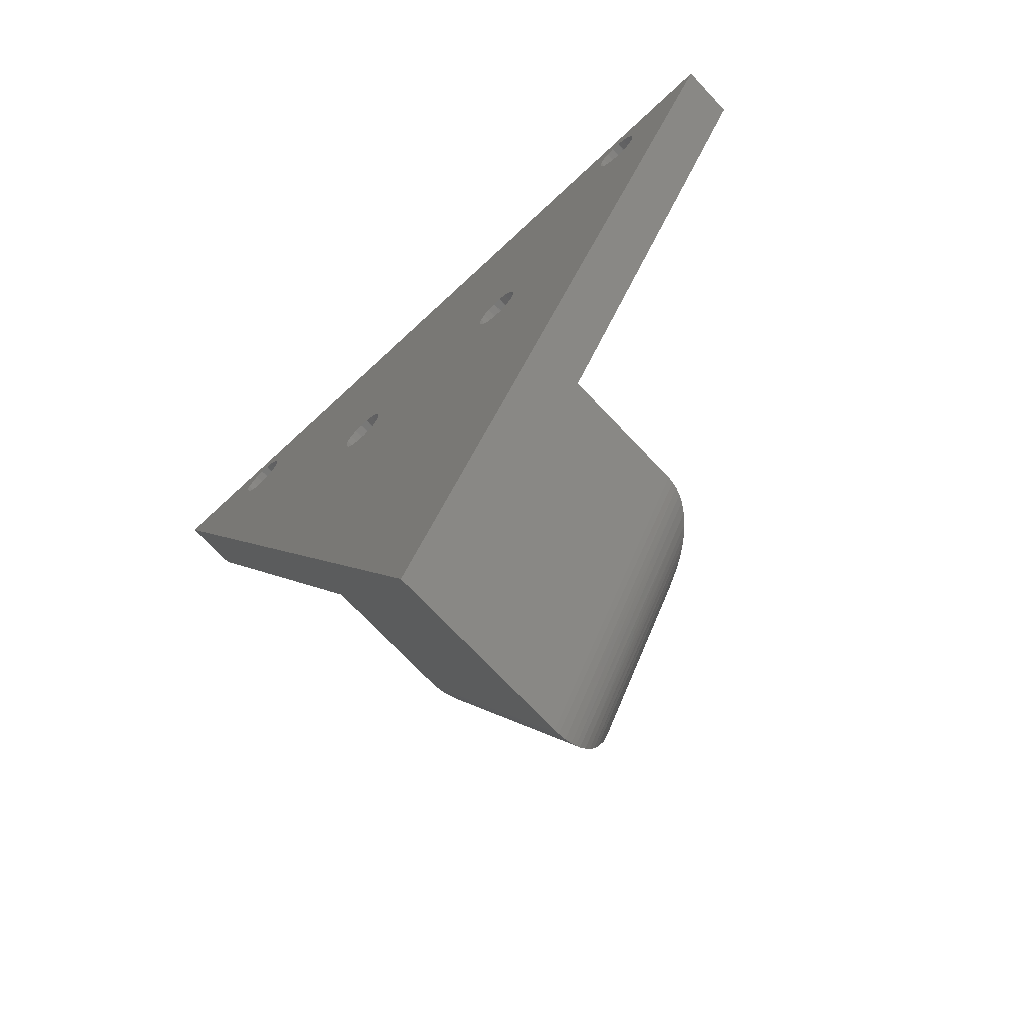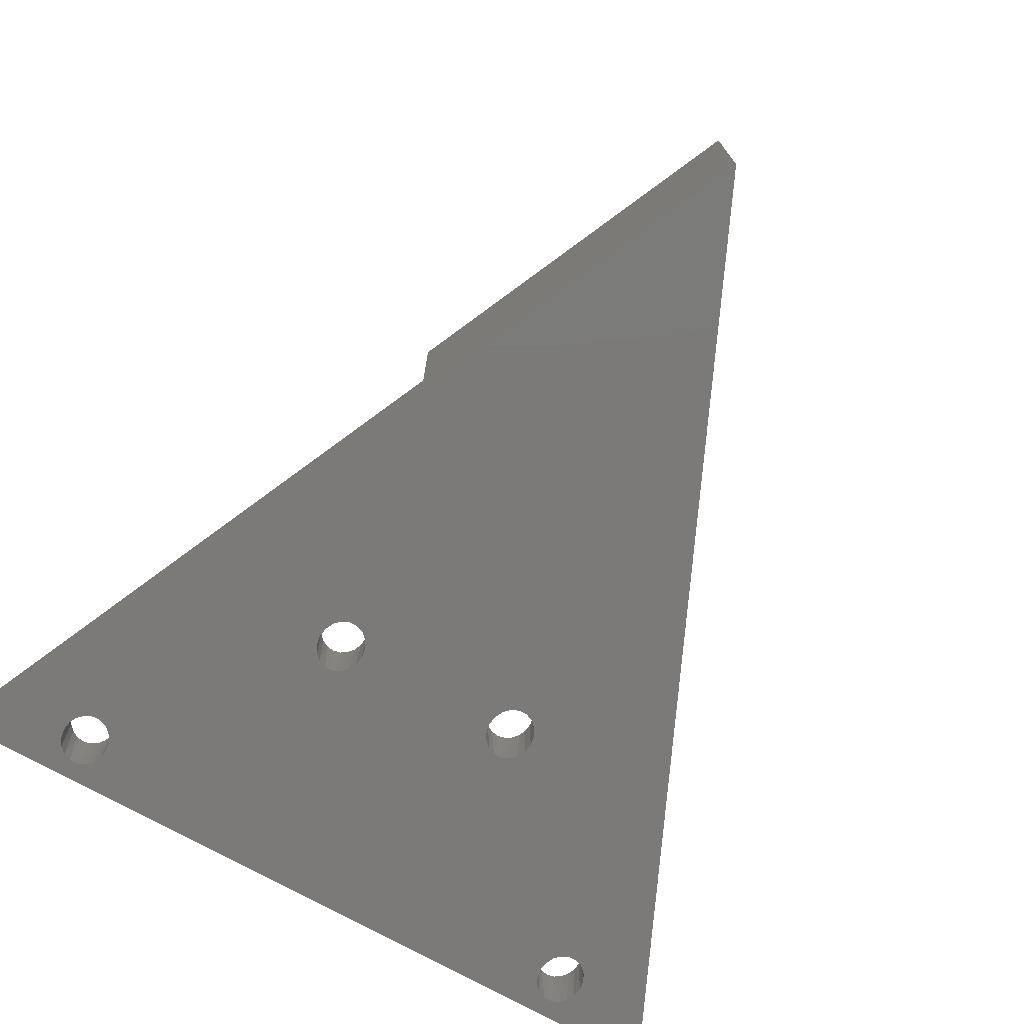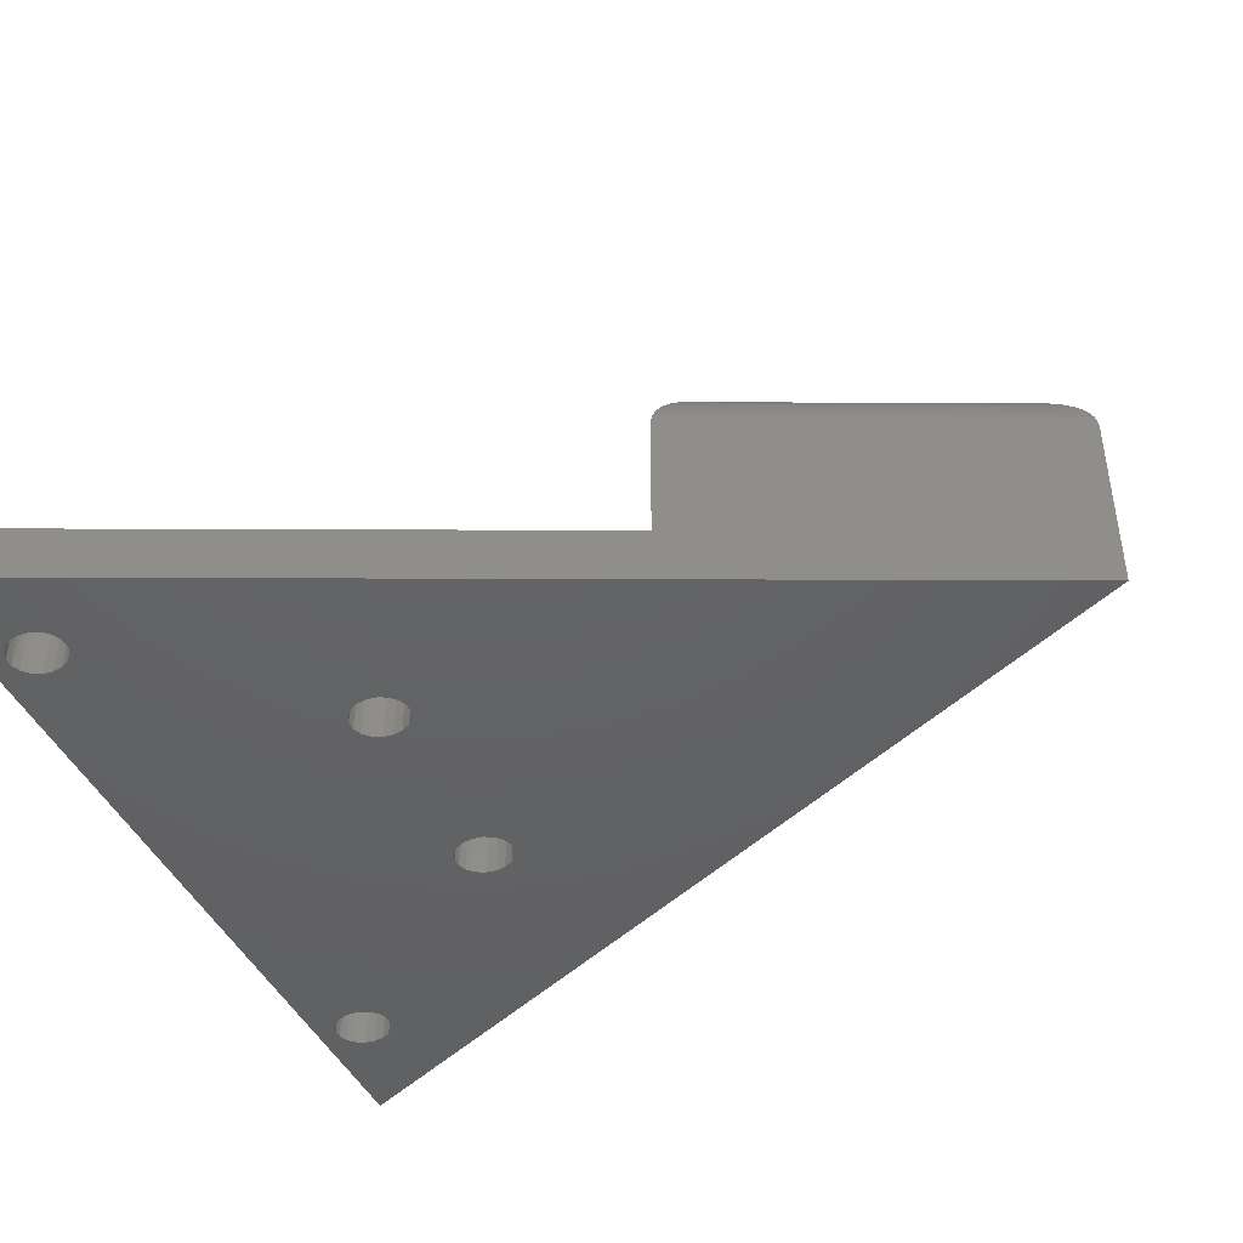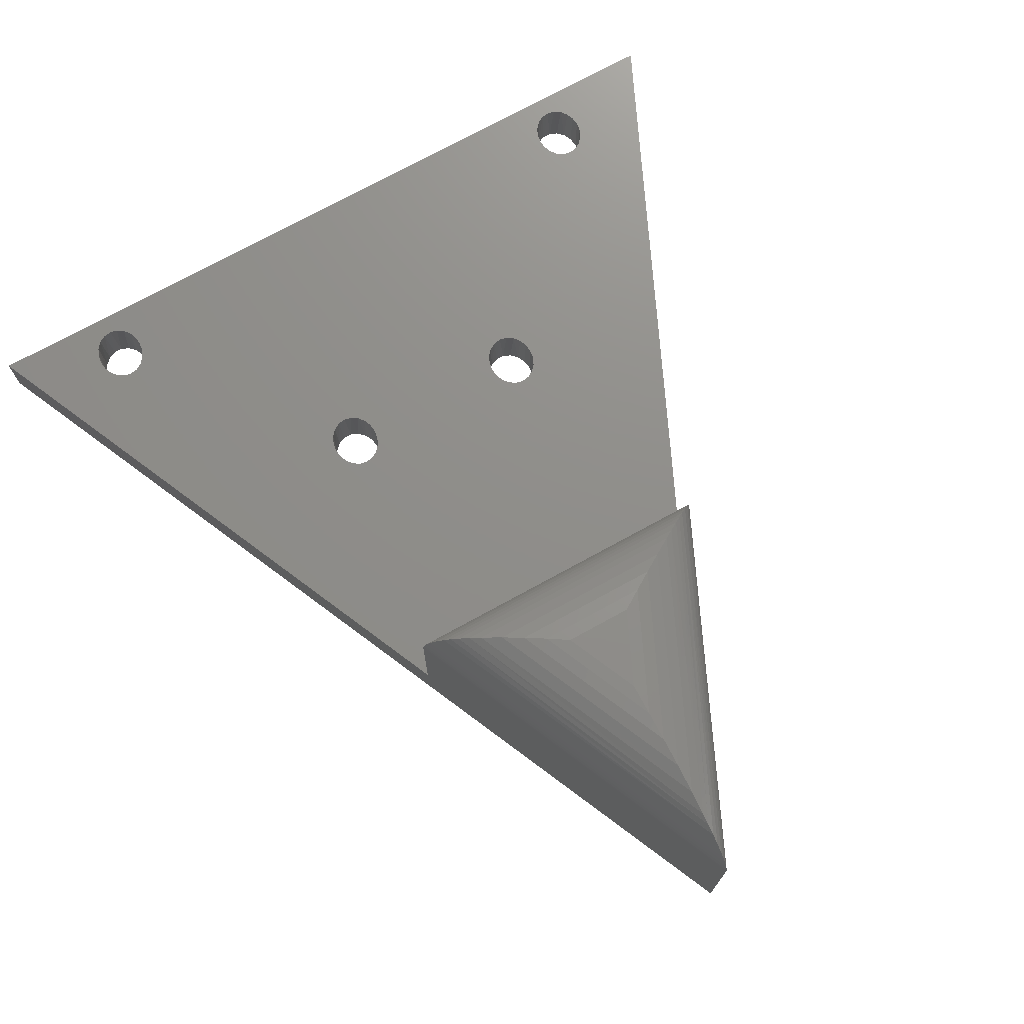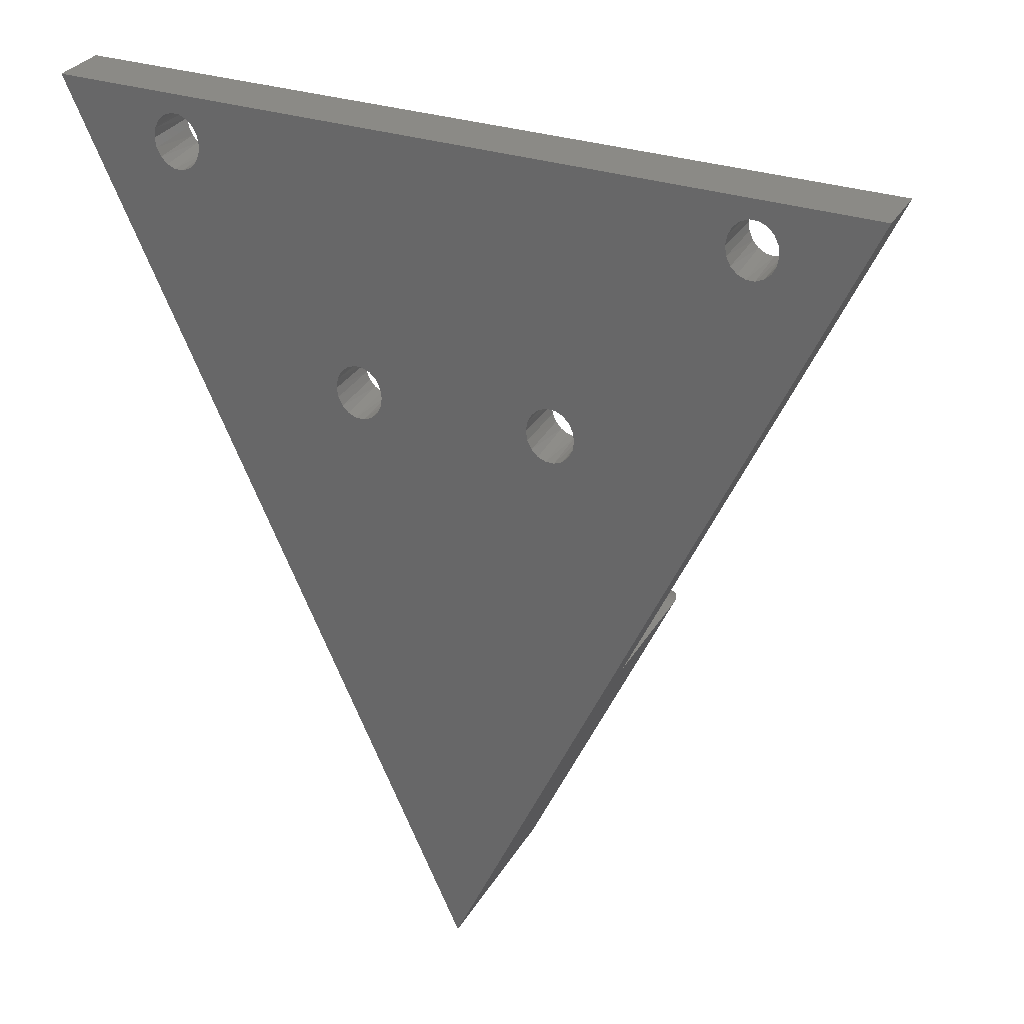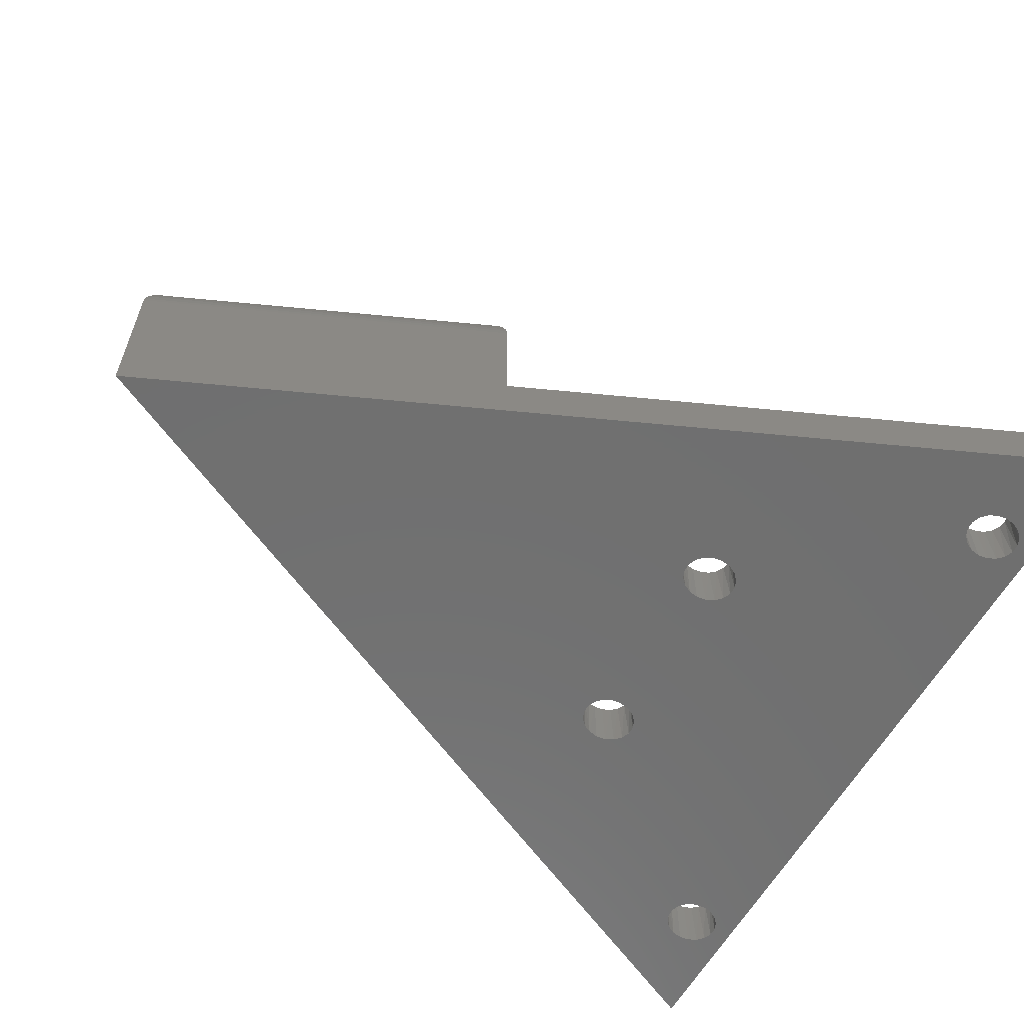
<metadata>
{"format":"stl","ext":"stl","renderer":"f3d","projection":"perspective","resolution":1024,"background":"white","views":[{"elev":-70.7,"azim":-136.9,"up":"+Y"},{"elev":-73.7,"azim":-29.1,"up":"+Z"},{"elev":-44.5,"azim":-65.8,"up":"+Z"},{"elev":73.5,"azim":-28.8,"up":"+Z"},{"elev":30.5,"azim":-154.4,"up":"+Y"},{"elev":-61.5,"azim":59.9,"up":"+Z"}]}
</metadata>
<code>
# stl→obj: 204 verts, 420 faces
v 5.532 40.11 3.5
v -16.82 53.47 3.5
v -16.5 53.07 3.5
v -25 55 3.5
v -18.67 50.74 3.5
v -18.99 51.14 3.5
v -19.18 51.6 3.5
v -19.24 52.11 3.5
v -19.17 52.65 3.5
v -18.95 53.14 3.5
v -18.61 53.52 3.5
v -18.18 53.77 3.5
v -17.7 53.84 3.5
v 16.17 53.14 3.5
v 16.51 53.52 3.5
v 16.95 53.77 3.5
v 17.42 53.84 3.5
v 25 55 3.5
v 17.89 53.74 3.5
v 18.3 53.47 3.5
v 18.62 53.07 3.5
v 18.81 52.61 3.5
v 18.88 52.11 3.5
v 18.8 51.57 3.5
v 9.756 21.46 3.5
v 17.34 50.38 3.5
v 6.005 40.19 3.5
v 6.474 40.08 3.5
v 6.891 39.82 3.5
v 7.211 39.42 3.5
v 7.401 38.96 3.5
v 7.466 38.45 3.5
v 7.391 37.92 3.5
v 18.59 51.08 3.5
v 18.25 50.69 3.5
v 17.81 50.45 3.5
v -6.764 40.11 3.5
v -6.291 40.19 3.5
v -16.31 52.61 3.5
v -16.24 52.11 3.5
v -16.32 51.57 3.5
v -16.54 51.08 3.5
v -16.88 50.69 3.5
v -17.31 50.45 3.5
v -17.24 53.74 3.5
v -9.756 21.46 3.5
v -17.78 50.38 3.5
v -18.25 50.48 3.5
v -7.83 38.45 3.5
v -7.755 38.99 3.5
v -7.537 39.48 3.5
v -7.197 39.87 3.5
v 6.4 36.8 3.5
v 5.926 36.72 3.5
v -5.896 36.8 3.5
v -6.369 36.72 3.5
v -6.838 36.82 3.5
v -7.255 37.09 3.5
v -7.575 37.49 3.5
v -7.765 37.95 3.5
v 7.173 37.43 3.5
v 6.833 37.04 3.5
v 16.87 50.48 3.5
v 16.45 50.74 3.5
v 16.13 51.14 3.5
v 15.94 51.6 3.5
v 15.88 52.11 3.5
v 15.95 52.65 3.5
v -5.822 40.08 3.5
v 5.098 39.87 3.5
v -5.405 39.82 3.5
v 4.759 39.48 3.5
v -5.085 39.42 3.5
v 4.54 38.99 3.5
v -4.894 38.96 3.5
v 4.466 38.45 3.5
v -4.83 38.45 3.5
v 4.53 37.95 3.5
v -4.904 37.92 3.5
v 4.72 37.49 3.5
v -5.123 37.43 3.5
v 5.04 37.09 3.5
v -5.462 37.04 3.5
v 5.458 36.82 3.5
v -18.49 50.61 0
v -18 50.4 0
v -7.83 38.45 0
v -25 55 0
v 17.12 53.81 0
v 16.63 53.61 0
v 16.23 53.22 0
v -17.48 53.81 0
v -18 53.81 0
v -18.49 53.61 0
v -18.89 53.22 0
v -19.15 52.7 0
v -19.24 52.11 0
v -19.15 51.52 0
v -18.89 50.99 0
v -7.739 37.86 0
v -7.479 37.34 0
v 25 55 0
v 0 -3.553e-15 0
v 18.79 51.52 0
v 18.88 52.11 0
v 18.79 52.7 0
v 18.53 53.22 0
v 18.13 53.61 0
v 17.64 53.81 0
v -7.08 36.95 0
v -6.59 36.75 0
v -6.069 36.75 0
v 5.705 36.75 0
v 6.226 36.75 0
v 6.716 36.95 0
v 7.115 37.34 0
v 7.375 37.86 0
v 17.12 50.4 0
v 17.64 50.4 0
v 18.13 50.61 0
v 18.53 50.99 0
v 7.466 38.45 0
v 7.375 39.05 0
v 7.115 39.57 0
v 6.716 39.95 0
v 6.226 40.16 0
v -6.59 40.16 0
v -17.48 50.4 0
v -16.99 50.61 0
v -16.59 50.99 0
v -16.33 51.52 0
v -16.24 52.11 0
v -16.33 52.7 0
v -16.59 53.22 0
v -6.069 40.16 0
v 15.88 52.11 0
v 15.97 51.52 0
v 16.23 50.99 0
v 16.63 50.61 0
v -16.99 53.61 0
v 15.97 52.7 0
v 5.705 40.16 0
v -7.08 39.95 0
v -7.479 39.57 0
v -7.739 39.05 0
v 5.216 39.95 0
v -5.58 39.95 0
v 4.816 39.57 0
v -5.181 39.57 0
v 4.556 39.05 0
v -4.92 39.05 0
v 4.466 38.45 0
v -4.83 38.45 0
v 4.556 37.86 0
v -4.92 37.86 0
v 4.816 37.34 0
v -5.181 37.34 0
v 5.216 36.95 0
v -5.58 36.95 0
v 8.882e-16 12.08 16.5
v 1.991 16.46 16.5
v -1.991 16.46 16.5
v 0 -3.553e-15 11.5
v -9.756 21.46 11.5
v 9.756 21.46 11.5
v -3.209 17.25 16.44
v 3.209 17.25 16.44
v -4.37 17.99 16.26
v 4.37 17.99 16.26
v -5.511 18.73 15.96
v 5.511 18.73 15.96
v -6.621 19.44 15.51
v 6.621 19.44 15.51
v -7.225 19.83 15.19
v 7.225 19.83 15.19
v -7.806 20.21 14.81
v 7.806 20.21 14.81
v -8.211 20.47 14.49
v 8.211 20.47 14.49
v -8.592 20.71 14.13
v 8.592 20.71 14.13
v -9 20.98 13.65
v 9 20.98 13.65
v -9.343 21.2 13.11
v 9.343 21.2 13.11
v -9.527 21.32 12.7
v 9.527 21.32 12.7
v -9.662 21.4 12.27
v 9.662 21.4 12.27
v -9.732 21.45 11.89
v 9.732 21.45 11.89
v -4.841e-13 0.02445 11.82
v 5.423e-07 0.168 12.33
v -2.665e-15 0.4169 12.8
v 9.448e-08 0.6867 13.16
v 5.13e-07 0.9966 13.49
v 6.336e-07 1.519 13.93
v -4.441e-15 2.084 14.31
v -2.477e-07 2.747 14.67
v 2.258e-07 3.433 14.99
v 1.776e-15 4.856 15.51
v -4.116e-06 6.608 15.96
v 4.654e-06 8.386 16.26
v -1.033e-14 10.19 16.44
f 1 2 3
f 4 5 6
f 4 6 7
f 4 7 8
f 4 8 9
f 4 9 10
f 4 10 11
f 4 11 12
f 4 12 13
f 4 13 14
f 4 14 15
f 4 15 16
f 4 16 17
f 4 17 18
f 18 17 19
f 18 19 20
f 18 20 21
f 18 21 22
f 18 22 23
f 18 23 24
f 18 24 25
f 26 27 28
f 26 28 29
f 26 29 30
f 26 30 31
f 26 31 32
f 26 32 33
f 26 33 25
f 25 24 34
f 25 34 35
f 25 35 36
f 25 36 26
f 37 38 3
f 37 3 39
f 37 39 40
f 37 40 41
f 37 41 42
f 37 42 43
f 37 43 44
f 45 2 1
f 45 1 27
f 45 27 14
f 45 14 13
f 46 44 47
f 46 47 48
f 46 48 5
f 46 5 4
f 44 46 49
f 44 49 50
f 44 50 51
f 44 51 52
f 44 52 37
f 46 25 53
f 46 53 54
f 46 54 55
f 46 55 56
f 46 56 57
f 46 57 58
f 46 58 59
f 46 59 60
f 46 60 49
f 25 33 61
f 25 61 62
f 25 62 53
f 27 26 63
f 27 63 64
f 27 64 65
f 27 65 66
f 27 66 67
f 27 67 68
f 27 68 14
f 3 38 1
f 1 38 69
f 1 69 70
f 70 69 71
f 70 71 72
f 72 71 73
f 72 73 74
f 74 73 75
f 74 75 76
f 76 75 77
f 76 77 78
f 78 77 79
f 78 79 80
f 80 79 81
f 80 81 82
f 82 81 83
f 82 83 84
f 84 83 55
f 84 55 54
f 85 86 87
f 88 89 90
f 88 90 91
f 88 91 92
f 88 92 93
f 88 93 94
f 88 94 95
f 88 95 96
f 88 96 97
f 88 97 98
f 88 98 99
f 88 99 85
f 88 85 87
f 88 87 100
f 88 100 101
f 102 103 104
f 102 104 105
f 102 105 106
f 102 106 107
f 102 107 108
f 102 108 109
f 102 109 89
f 102 89 88
f 103 88 101
f 103 101 110
f 103 110 111
f 103 111 112
f 103 112 113
f 103 113 114
f 103 114 115
f 103 115 116
f 103 116 117
f 103 117 118
f 103 118 119
f 103 119 120
f 103 120 121
f 103 121 104
f 118 117 122
f 118 122 123
f 118 123 124
f 118 124 125
f 118 125 126
f 127 128 129
f 127 129 130
f 127 130 131
f 127 131 132
f 127 132 133
f 127 133 134
f 127 134 135
f 126 136 137
f 126 137 138
f 126 138 139
f 126 139 118
f 140 92 91
f 140 91 141
f 140 141 136
f 140 136 126
f 140 126 142
f 140 142 134
f 128 127 143
f 128 143 144
f 128 144 145
f 128 145 87
f 128 87 86
f 134 142 135
f 135 142 146
f 135 146 147
f 147 146 148
f 147 148 149
f 149 148 150
f 149 150 151
f 151 150 152
f 151 152 153
f 153 152 154
f 153 154 155
f 155 154 156
f 155 156 157
f 157 156 158
f 157 158 159
f 159 158 113
f 159 113 112
f 137 65 138
f 138 65 64
f 138 64 139
f 139 64 63
f 139 63 118
f 63 26 118
f 119 118 26
f 26 36 119
f 120 119 36
f 36 35 120
f 121 120 35
f 136 67 137
f 137 67 66
f 137 66 65
f 23 105 24
f 24 105 104
f 24 104 34
f 34 104 121
f 34 121 35
f 106 21 107
f 107 21 20
f 107 20 108
f 108 20 19
f 108 19 109
f 19 17 109
f 89 109 17
f 17 16 89
f 90 89 16
f 16 15 90
f 91 90 15
f 105 23 106
f 106 23 22
f 106 22 21
f 67 136 68
f 68 136 141
f 68 141 14
f 14 141 91
f 14 91 15
f 98 6 99
f 99 6 5
f 99 5 85
f 85 5 48
f 85 48 86
f 48 47 86
f 128 86 47
f 47 44 128
f 129 128 44
f 44 43 129
f 130 129 43
f 97 8 98
f 98 8 7
f 98 7 6
f 40 132 41
f 41 132 131
f 41 131 42
f 42 131 130
f 42 130 43
f 133 3 134
f 134 3 2
f 134 2 140
f 140 2 45
f 140 45 92
f 45 13 92
f 93 92 13
f 13 12 93
f 94 93 12
f 12 11 94
f 95 94 11
f 132 40 133
f 133 40 39
f 133 39 3
f 8 97 9
f 9 97 96
f 9 96 10
f 10 96 95
f 10 95 11
f 154 80 156
f 156 80 82
f 156 82 158
f 158 82 84
f 158 84 113
f 84 54 113
f 114 113 54
f 54 53 114
f 115 114 53
f 53 62 115
f 116 115 62
f 152 76 154
f 154 76 78
f 154 78 80
f 32 122 33
f 33 122 117
f 33 117 61
f 61 117 116
f 61 116 62
f 123 30 124
f 124 30 29
f 124 29 125
f 125 29 28
f 125 28 126
f 28 27 126
f 142 126 27
f 27 1 142
f 146 142 1
f 1 70 146
f 148 146 70
f 122 32 123
f 123 32 31
f 123 31 30
f 76 152 74
f 74 152 150
f 74 150 72
f 72 150 148
f 72 148 70
f 100 59 101
f 101 59 58
f 101 58 110
f 110 58 57
f 110 57 111
f 57 56 111
f 112 111 56
f 56 55 112
f 159 112 55
f 55 83 159
f 157 159 83
f 87 49 100
f 100 49 60
f 100 60 59
f 77 153 79
f 79 153 155
f 79 155 81
f 81 155 157
f 81 157 83
f 151 73 149
f 149 73 71
f 149 71 147
f 147 71 69
f 147 69 135
f 69 38 135
f 127 135 38
f 38 37 127
f 143 127 37
f 37 52 143
f 144 143 52
f 153 77 151
f 151 77 75
f 151 75 73
f 49 87 50
f 50 87 145
f 50 145 51
f 51 145 144
f 51 144 52
f 160 161 162
f 88 103 4
f 4 103 46
f 103 163 46
f 46 163 164
f 163 103 165
f 165 103 25
f 103 102 25
f 25 102 18
f 164 165 46
f 46 165 25
f 162 161 166
f 166 161 167
f 166 167 168
f 168 167 169
f 168 169 170
f 170 169 171
f 170 171 172
f 172 171 173
f 172 173 174
f 174 173 175
f 174 175 176
f 176 175 177
f 176 177 178
f 178 177 179
f 178 179 180
f 180 179 181
f 180 181 182
f 182 181 183
f 182 183 184
f 184 183 185
f 184 185 186
f 186 185 187
f 186 187 188
f 188 187 189
f 188 189 190
f 190 189 191
f 190 191 164
f 164 191 165
f 163 165 192
f 192 165 191
f 192 191 193
f 193 191 189
f 193 189 194
f 194 189 187
f 194 187 195
f 195 187 185
f 195 185 196
f 196 185 183
f 196 183 197
f 197 183 181
f 197 181 198
f 198 181 199
f 199 181 179
f 199 179 177
f 199 177 200
f 200 177 175
f 200 175 201
f 201 175 173
f 201 173 202
f 202 173 171
f 202 171 203
f 203 171 169
f 203 169 204
f 204 169 167
f 204 167 160
f 160 167 161
f 160 162 204
f 204 162 166
f 204 166 203
f 203 166 168
f 203 168 202
f 202 168 170
f 202 170 201
f 201 170 172
f 201 172 200
f 200 172 174
f 200 174 199
f 199 174 176
f 199 176 198
f 198 176 178
f 198 178 180
f 198 180 197
f 197 180 182
f 197 182 196
f 196 182 195
f 195 182 184
f 195 184 194
f 194 184 186
f 194 186 193
f 193 186 188
f 193 188 192
f 192 188 190
f 192 190 163
f 163 190 164
f 4 18 88
f 88 18 102

</code>
